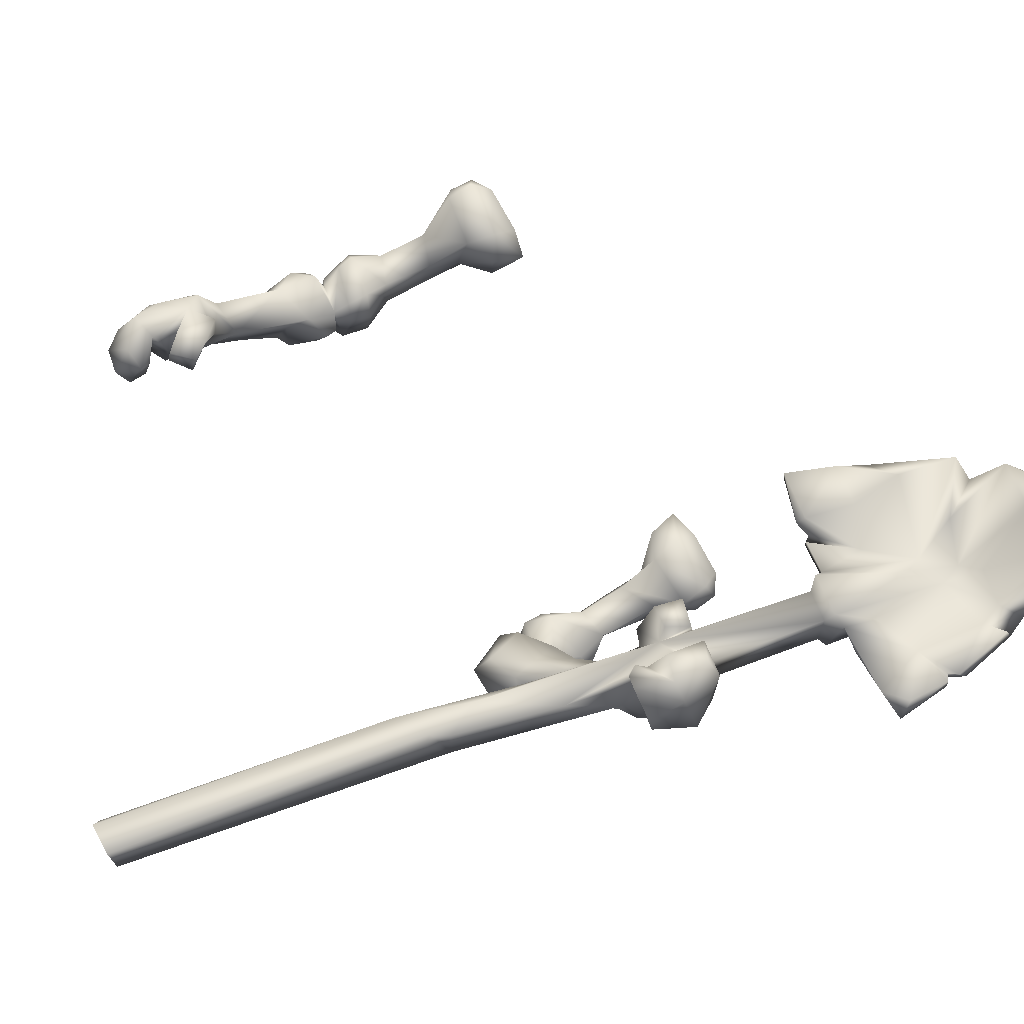
<metadata>
{"format":"obj","ext":"obj","renderer":"f3d","projection":"perspective","resolution":1024,"background":"white","views":[{"elev":78.7,"azim":60.3,"up":"+Z"}]}
</metadata>
<code>
g Gravedigger-Arms
v 0.002309 -0.002391 0.0008199
v 0.002577 -0.002366 0.0008833
v 0.002485 -0.001391 0.000727
v 0.00273 -0.001439 0.0008071
v 0.002659 -0.001381 0.001122
v 0.002505 -0.002298 0.001181
v 0.002194 -0.002526 0.001168
v 0.002357 -0.002466 0.001204
v 0.002411 -0.001341 0.001034
v 0.002238 -0.00227 0.001127
v 0.002309 -0.002391 0.0008199
v 0.002485 -0.001391 0.000727
v 0.002296 -0.002842 0.001242
v 0.00236 -0.0027 0.001244
v 0.00227 -0.003377 0.001285
v 0.002368 -0.002855 0.00123
v 0.002452 -0.002964 0.0009419
v 0.002447 -0.002849 0.0011
v 0.002133 -0.004244 0.001053
v 0.00216 -0.002988 0.0008764
v 0.001896 -0.004164 0.0009872
v 0.001658 -0.005455 0.001086
v 0.001924 -0.003921 0.001303
v 0.00206 -0.00419 0.001368
v 0.001976 -0.004322 0.001361
v 0.001735 -0.004495 0.001315
v 0.00198 -0.00351 0.001177
v 0.001896 -0.004164 0.0009872
v 0.002209 -0.002663 0.0008903
v 0.00216 -0.002988 0.0008764
v 0.001658 -0.005107 0.001205
v 0.001658 -0.005455 0.001086
v 0.001359 -0.006669 0.001474
v 0.001439 -0.006713 0.001232
v 0.001372 -0.006719 0.001539
v 0.00161 -0.006718 0.001588
v 0.002029 -0.004393 0.001336
v 0.001955 -0.005233 0.001147
v 0.001685 -0.006733 0.001273
v 0.001439 -0.006713 0.001232
v -0.001557 -0.003282 -0.0001458
v -0.001473 -0.003285 -0.0005955
v -0.001604 -0.003377 -0.0005006
v -0.001415 -0.003194 -0.0001158
v -0.001432 -0.003075 -0.0006046
v -0.001519 -0.003165 -8.449e-06
v -0.001396 -0.003043 -0.0002093
v -0.001522 -0.002829 -0.0004893
v -0.001515 -0.002994 -2.387e-07
v -0.001512 -0.002863 -0.0002585
v -0.0015 -0.002517 -0.0004364
v -0.00185 -0.003078 -9.019e-05
v -0.001557 -0.003282 -0.0001458
v -0.001788 -0.003245 -0.0002167
v -0.001897 -0.003209 -0.0003205
v -0.001787 -0.003329 -0.0004564
v -0.001865 -0.00324 -0.0005824
v -0.001975 -0.002941 -0.0003222
v -0.00188 -0.002944 -9.355e-05
v -0.001561 -0.002798 -0.0001795
v -0.001565 -0.002647 -0.0002375
v -0.001813 -0.00271 -0.0002398
v -0.001775 -0.002337 -0.0001605
v -0.001532 -0.002414 -0.0002067
v -0.00148 -0.002189 -0.0003454
v -0.001511 -0.002078 -0.0005439
v -0.001468 -0.002093 5.932e-05
v -0.001789 -0.002739 -0.0005303
v -0.001888 -0.002972 -0.0005894
v -0.001785 -0.00249 -0.0004626
v -0.001473 -0.003285 -0.0005955
v -0.001604 -0.003377 -0.0005006
v -0.001787 -0.003329 -0.0004564
v -0.001432 -0.003075 -0.0006046
v -0.001522 -0.002829 -0.0004893
v -0.001638 -0.002336 -0.0005082
v -0.0015 -0.002517 -0.0004364
v -0.001511 -0.002078 -0.0005439
v -0.001856 -0.002145 -0.0004359
v -0.001962 -0.001969 -4.382e-05
v -0.00191 -0.001994 -0.0004789
v -0.00186 -0.00204 9.321e-05
v -0.001875 -0.001831 0.0001145
v -0.001418 -0.001877 9.767e-05
v -0.001963 -0.001776 -8.251e-05
v -0.001851 -0.001724 -0.0004322
v -0.001498 -0.001782 -0.0005286
v -0.001291 -0.00197 -0.000441
v -0.00148 -0.002189 -0.0003454
v -0.001285 -0.001766 -0.0004192
v -0.001778 -0.001691 2.323e-05
v -0.001851 -0.001724 -0.0004322
v -0.001537 -0.001688 -0.0004398
v -0.001498 -0.001782 -0.0005286
v -0.001285 -0.001766 -0.0004192
v -0.001194 -0.00173 -0.000113
v -0.001404 -0.001688 -2.895e-05
v -0.00126 -0.001978 -4.046e-05
v -0.00148 -0.002189 -0.0003454
v -0.001291 -0.00197 -0.000441
v -0.001285 -0.001766 -0.0004192
v 0.001892 -0.003197 -0.0002329
v 0.001854 -0.003274 -0.0005756
v 0.001719 -0.003376 -0.0004051
v 0.001977 -0.002948 -0.0003393
v 0.001871 -0.00296 -7.949e-05
v 0.001794 -0.002704 -0.0002432
v 0.001783 -0.003144 -7.698e-05
v 0.001488 -0.003014 6.826e-06
v 0.001579 -0.00322 -4.86e-05
v 0.001414 -0.003207 -0.0001322
v 0.00163 -0.003374 -0.0002604
v 0.001487 -0.00333 -0.0005836
v 0.001427 -0.003082 -0.0005822
v 0.001392 -0.003039 -0.0003308
v 0.001516 -0.002802 -0.0004761
v 0.001553 -0.00276 -0.0002208
v 0.0015 -0.002508 -0.0004326
v 0.001535 -0.002392 -0.0002276
v 0.001489 -0.002181 -0.0003963
v 0.00151 -0.00208 -0.0006042
v 0.001496 -0.002077 -1.936e-05
v 0.001811 -0.002245 -0.0001563
v 0.001824 -0.002226 -0.0005265
v 0.001914 -0.002049 -4.071e-05
v 0.001765 -0.002687 -0.0005201
v 0.001895 -0.002971 -0.0005958
v 0.001427 -0.003082 -0.0005822
v 0.001487 -0.00333 -0.0005836
v 0.001719 -0.003376 -0.0004051
v 0.00163 -0.003374 -0.0002604
v 0.001516 -0.002802 -0.0004761
v 0.001644 -0.002395 -0.0005305
v 0.0015 -0.002508 -0.0004326
v 0.00151 -0.00208 -0.0006042
v 0.001867 -0.001983 -0.0006103
v 0.001962 -0.001935 -0.0004334
v 0.001532 -0.001783 -0.0006143
v 0.001326 -0.00198 -0.00051
v 0.001303 -0.001755 -0.0004594
v 0.001537 -0.001686 -0.0005261
v 0.001873 -0.001728 -0.000547
v 0.001964 -0.00178 -0.0002147
v 0.001883 -0.001839 -1.386e-05
v 0.001812 -0.001694 -0.0001214
v 0.001873 -0.001728 -0.000547
v 0.001537 -0.001686 -0.0005261
v 0.001473 -0.001685 -0.0001315
v 0.001445 -0.001853 -2.035e-05
v 0.001229 -0.001741 -0.0001707
v 0.001303 -0.001755 -0.0004594
v 0.001289 -0.001974 -0.0001196
v 0.001489 -0.002181 -0.0003963
v 0.001326 -0.00198 -0.00051
v 0.001303 -0.001755 -0.0004594
v 0.00151 -0.00208 -0.0006042
v 0.001402 -0.003425 -0.0001357
v 0.00163 -0.003374 -0.0002604
v 0.001579 -0.00322 -4.86e-05
v 0.001473 -0.003302 3.115e-05
v 0.001574 -0.00361 0.0002435
v 0.001571 -0.003752 0.0001015
v 0.001807 -0.003521 0.0003434
v 0.001762 -0.003316 0.0003196
v 0.001964 -0.003185 0.0005783
v 0.001718 -0.003115 7.687e-05
v 0.001783 -0.003144 -7.698e-05
v 0.002111 -0.003045 0.0002244
v 0.001892 -0.003197 -0.0002329
v 0.001911 -0.003051 0.000386
v 0.002334 -0.002835 0.0005727
v 0.002077 -0.002883 0.0006262
v 0.00216 -0.002988 0.0008764
v 0.002209 -0.002663 0.0008903
v 0.002103 -0.002584 0.0006582
v 0.002157 -0.002454 0.0007607
v 0.002482 -0.002663 0.0005232
v 0.002501 -0.002464 0.0006565
v 0.002635 -0.002847 0.0009822
v 0.002309 -0.002391 0.0008199
v 0.002608 -0.002452 0.000848
v 0.002577 -0.002366 0.0008833
v 0.002733 -0.002364 0.0009259
v 0.002505 -0.002298 0.001181
v 0.002867 -0.002589 0.001083
v 0.002644 -0.00229 0.001353
v 0.002363 -0.002254 0.001332
v 0.002568 -0.002911 0.0007904
v 0.002458 -0.002993 0.0008453
v 0.002452 -0.002964 0.0009419
v 0.002447 -0.002849 0.0011
v 0.002725 -0.002898 0.001167
v 0.00269 -0.002616 0.001424
v 0.002677 -0.0029 0.001328
v 0.002368 -0.002855 0.00123
v 0.002423 -0.00289 0.001446
v 0.00233 -0.002872 0.001414
v 0.002296 -0.002842 0.001242
v 0.002423 -0.00289 0.001446
v 0.002523 -0.002325 0.001461
v 0.002536 -0.002615 0.001511
v 0.00233 -0.002872 0.001414
v 0.002331 -0.002558 0.001476
v 0.002276 -0.002789 0.001403
v 0.002296 -0.002842 0.001242
v 0.002332 -0.002717 0.001391
v 0.00236 -0.0027 0.001244
v 0.002357 -0.002466 0.001204
v 0.002505 -0.002298 0.001181
v 0.003158 0.0004039 0.00124
v 0.00278 0.0009013 0.001244
v 0.002844 0.0008919 0.001257
v 0.002632 0.0007603 0.001182
v 0.003046 0.0002983 0.001141
v 0.003283 0.0001084 0.001231
v 0.002673 0.0003964 0.001045
v 0.002578 0.0006157 0.00105
v 0.002304 0.0004342 0.00103
v 0.003191 -0.0001952 0.001088
v 0.003362 -7.376e-05 0.001042
v 0.002897 -8.137e-05 0.0007891
v 0.00283 -0.0003834 0.0007601
v 0.003254 -0.0003727 0.001113
v 0.003435 -0.0002417 0.001068
v 0.003401 -0.0002784 0.001231
v 0.003495 -0.0007666 0.001304
v 0.003191 -0.0009021 0.001127
v 0.003442 -0.0008275 0.001253
v 0.003496 -0.0008607 0.001279
v 0.003484 -0.001185 0.001359
v 0.002767 -0.0002044 0.0006975
v 0.00332 -0.00133 0.001325
v 0.003557 -0.001292 0.001217
v 0.002976 -0.001278 0.0009865
v 0.00277 -0.001276 0.00109
v 0.002837 -0.001203 0.0008406
v 0.002829 -0.0009997 0.0009125
v 0.002665 -0.001298 0.001195
v 0.002659 -0.001381 0.001122
v 0.002411 -0.001341 0.001034
v 0.002641 -0.0006482 0.001026
v 0.00258 -0.0004398 0.0007206
v 0.002331 -0.001258 0.001102
v 0.002459 -0.001346 0.0006501
v 0.002485 -0.001391 0.000727
v 0.002318 -0.001171 0.0009157
v 0.002308 -0.0008055 0.0008229
v 0.002397 -0.001157 0.000732
v 0.002067 -0.001151 0.0009173
v 0.002062 -0.001144 0.0007645
v 0.002019 -0.00109 0.0008052
v 0.002438 -9.856e-05 0.000831
v 0.002257 0.0001845 0.0008451
v 0.002068 0.0001599 0.0009372
v 0.00196 -0.000268 0.0008652
v 0.001758 -0.0004335 0.0007693
v 0.00167 -0.0006377 0.0008498
v 0.001987 -0.0006689 0.0008333
v 0.001901 -0.00106 0.0008985
v 0.001525 -0.001018 0.0008845
v 0.001885 -0.001123 0.0008418
v 0.00189 -0.001121 0.0008051
v 0.001958 -0.001102 0.0007658
v 0.002007 -0.002597 0.0009612
v 0.002209 -0.002663 0.0008903
v 0.002157 -0.002454 0.0007607
v 0.002074 -0.002343 0.0008273
v 0.002309 -0.002391 0.0008199
v 0.002238 -0.00227 0.001127
v 0.002001 -0.002208 0.001154
v 0.002223 -0.002276 0.001287
v 0.00195 -0.002423 0.001165
v 0.00214 -0.002457 0.001364
v 0.002194 -0.002526 0.001168
v 0.002238 -0.00227 0.001127
v 0.002194 -0.002526 0.001168
v 0.002209 -0.002663 0.0008903
v 0.00214 -0.002457 0.001364
v 0.001685 -0.006733 0.001273
v 0.001372 -0.006719 0.001539
v 0.00161 -0.006718 0.001588
v 0.001439 -0.006713 0.001232
v -0.001604 -0.003377 -0.0005006
v -0.001432 -0.003336 -0.0002089
v -0.001557 -0.003282 -0.0001458
v -0.00152 -0.003493 -0.0005163
v -0.001415 -0.003432 -0.0001702
v -0.001573 -0.003719 -0.000423
v -0.00156 -0.0035 1.118e-05
v -0.001557 -0.003282 -0.0001458
v -0.001596 -0.003692 -2.124e-05
v -0.001677 -0.003775 -0.0004126
v -0.001695 -0.004043 -5.665e-05
v -0.001701 -0.004059 0.0001496
v -0.001792 -0.004411 8.824e-05
v -0.00185 -0.003284 4.624e-06
v -0.001788 -0.003245 -0.0002167
v -0.001867 -0.003598 0.0001198
v -0.001971 -0.003296 -0.0002419
v -0.001787 -0.003329 -0.0004564
v -0.001969 -0.003407 -0.0004556
v -0.001994 -0.003435 -5.799e-05
v -0.002049 -0.003616 -0.0003467
v -0.001999 -0.003722 -0.0002292
v -0.001683 -0.003489 -0.0005604
v -0.001787 -0.003329 -0.0004564
v -0.001604 -0.003377 -0.0005006
v -0.00152 -0.003493 -0.0005163
v -0.001573 -0.003719 -0.000423
v -0.001677 -0.003775 -0.0004126
v -0.001879 -0.004017 -8.308e-05
v -0.001695 -0.004043 -5.665e-05
v -0.001792 -0.004411 8.824e-05
v -0.001974 -0.003959 -4.782e-05
v -0.001951 -0.004091 0.0003054
v -0.002047 -0.004315 0.0001375
v -0.001987 -0.004356 6.783e-05
v -0.002106 -0.004592 0.0001542
v -0.001782 -0.00466 0.00016
v -0.001928 -0.004741 0.0001788
v -0.002136 -0.004342 0.000192
v -0.002076 -0.004217 0.0003859
v -0.001999 -0.004196 0.0005748
v -0.002162 -0.004565 0.0004296
v -0.00214 -0.004809 0.0001764
v -0.00178 -0.004848 0.000118
v -0.002077 -0.004489 0.0006237
v -0.002107 -0.004868 0.0004293
v -0.001955 -0.004992 0.0001506
v -0.001763 -0.004989 0.0001685
v -0.001981 -0.005012 0.0004748
v -0.001763 -0.004989 0.0001685
v -0.001808 -0.005048 0.0004504
v -0.002028 -0.004707 0.0007568
v -0.001922 -0.004317 0.0006347
v -0.001676 -0.004226 0.0005281
v -0.001597 -0.004362 0.000597
v -0.001786 -0.004608 0.0003384
v -0.001782 -0.00466 0.00016
v -0.001775 -0.004485 0.0006277
v -0.001928 -0.004741 0.0001788
v -0.001844 -0.004659 0.0006901
v -0.001829 -0.004877 0.0007619
v -0.001844 -0.004659 0.0006901
v -0.001775 -0.004485 0.0006277
v -0.001656 -0.004859 0.00072
v -0.001666 -0.004785 0.0006663
v -0.001656 -0.004859 0.00072
v -0.001763 -0.004989 0.0001685
v -0.001666 -0.004785 0.0006663
v -0.00178 -0.004848 0.000118
v -0.001844 -0.004659 0.0006901
v -0.001928 -0.004741 0.0001788
v 0.002067 -0.001151 0.0009173
v 0.002318 -0.001171 0.0009157
v 0.002397 -0.001157 0.000732
v 0.002062 -0.001144 0.0007645
v 0.002269 -0.000993 0.0007358
v 0.002019 -0.00109 0.0008052
v 0.001954 -0.001066 0.0006913
v 0.001958 -0.001102 0.0007658
v 0.001546 -0.001001 0.0006712
v 0.00189 -0.001121 0.0008051
v 0.001885 -0.001123 0.0008418
v 0.001525 -0.001018 0.0008845
v 0.00167 -0.0006377 0.0008498
v 0.001758 -0.0004335 0.0007693
v 0.002407 -0.000272 0.0006669
v 0.001799 -0.0004926 0.0006907
v 0.002146 0.0001655 0.0007794
v 0.002068 0.0001599 0.0009372
v 0.002257 0.0001845 0.0008451
v 0.00234 3.385e-05 0.0007276
v 0.002612 -0.0008213 0.0006163
v 0.002459 -0.001346 0.0006501
v 0.002797 -0.001394 0.0007377
v 0.002485 -0.001391 0.000727
v 0.00273 -0.001439 0.0008071
v 0.002659 -0.001381 0.001122
v 0.00277 -0.001276 0.00109
v 0.002837 -0.001203 0.0008406
v 0.002765 -0.0001667 0.000643
v 0.002362 0.0003272 0.0008057
v 0.002625 0.0006954 0.0009803
v 0.002304 0.0004342 0.00103
v 0.002578 0.0006157 0.00105
v 0.002632 0.0007603 0.001182
v 0.00279 -0.0007579 0.000628
v 0.003069 -0.0005823 0.0008486
v 0.003527 -0.0006928 0.001127
v 0.00301 -0.001039 0.0009211
v 0.002976 -0.001278 0.0009865
v 0.002792 0.0009054 0.001224
v 0.00278 0.0009013 0.001244
v 0.002859 0.0008922 0.001085
v 0.002844 0.0008919 0.001257
v 0.003158 0.0004039 0.00124
v 0.003136 0.0003671 0.001016
v 0.003362 -7.376e-05 0.001042
v 0.003283 0.0001084 0.001231
v 0.003435 -0.0002417 0.001068
v 0.003401 -0.0002784 0.001231
v 0.003495 -0.0007666 0.001304
v 0.003442 -0.0008275 0.001253
v 0.003464 -0.0008176 0.001156
v 0.003496 -0.0008607 0.001279
v 0.003118 -0.0008276 0.0009841
v 0.003518 -0.0008533 0.001135
v 0.003557 -0.001292 0.001217
v 0.003484 -0.001185 0.001359
v 0.003343 -0.001216 0.001057
v 0.00216 -0.002988 0.0008764
v 0.002452 -0.002964 0.0009419
v 0.002458 -0.002993 0.0008453
v 0.002132 -0.003311 0.0004295
v 0.001964 -0.003185 0.0005783
v 0.001807 -0.003521 0.0003434
v 0.00223 -0.003128 0.0003766
v 0.0021 -0.003445 0.0001699
v 0.002042 -0.003307 -0.0002006
v 0.002098 -0.003578 9.749e-05
v 0.001926 -0.003466 -0.000383
v 0.001719 -0.003376 -0.0004051
v 0.001925 -0.00373 -9.131e-05
v 0.001571 -0.003752 0.0001015
v 0.001703 -0.003529 -0.0003792
v 0.001402 -0.003425 -0.0001357
v 0.00163 -0.003374 -0.0002604
v -0.001775 -0.004485 0.0006277
v -0.001604 -0.004642 0.0007279
v -0.00145 -0.004518 0.0006975
v -0.001597 -0.004362 0.000597
v -0.00155 -0.004329 0.0008591
v -0.001676 -0.004226 0.0005281
v -0.001469 -0.004457 0.0008297
v -0.001733 -0.004171 0.0006706
v -0.001922 -0.004317 0.0006347
v -0.001736 -0.004467 0.0008741
v -0.001775 -0.004485 0.0006277
v -0.00162 -0.004607 0.0008334
v -0.001604 -0.004642 0.0007279
v -0.001604 -0.004642 0.0007279
v -0.00145 -0.004518 0.0006975
g Gravedigger-Arms_0
f 3 2 1
f 4 2 3
f 2 4 5
f 6 2 5
f 7 6 5
f 7 8 6
f 7 5 9
f 9 10 7
f 11 10 9
f 9 12 11
f 13 8 7
f 13 14 8
f 7 15 13
f 13 15 16
f 16 15 17
f 17 18 16
f 19 17 15
f 19 20 17
f 19 21 20
f 21 19 22
f 7 23 15
f 24 19 15
f 23 24 15
f 25 19 24
f 23 25 24
f 23 26 25
f 27 23 7
f 27 26 23
f 28 27 7
f 28 26 27
f 29 28 7
f 30 28 29
f 28 31 26
f 28 32 31
f 31 32 33
f 26 31 33
f 32 34 33
f 34 35 33
f 33 35 26
f 35 36 26
f 26 36 25
f 19 25 37
f 25 36 37
f 37 38 19
f 37 36 38
f 19 38 22
f 39 38 36
f 38 39 22
f 40 22 39
f 43 42 41
f 42 44 41
f 44 42 45
f 41 44 46
f 44 45 47
f 48 47 45
f 46 44 49
f 44 47 49
f 48 50 47
f 47 50 49
f 51 50 48
f 52 46 49
f 52 53 46
f 52 54 53
f 55 54 52
f 56 54 55
f 57 56 55
f 58 55 52
f 57 55 58
f 52 49 59
f 59 58 52
f 49 50 60
f 49 60 59
f 60 50 61
f 61 50 51
f 59 60 62
f 62 58 59
f 62 60 61
f 62 61 63
f 64 61 51
f 63 61 64
f 64 51 65
f 65 51 66
f 67 64 65
f 63 64 67
f 58 62 68
f 69 57 58
f 69 58 68
f 70 62 63
f 68 62 70
f 69 71 57
f 71 72 57
f 72 73 57
f 74 71 69
f 69 75 74
f 69 68 75
f 76 75 68
f 76 68 70
f 77 75 76
f 78 77 76
f 76 70 79
f 70 63 79
f 78 76 79
f 63 80 79
f 78 79 81
f 79 80 81
f 80 63 82
f 63 67 82
f 83 80 82
f 84 82 67
f 83 82 84
f 83 85 80
f 81 80 85
f 86 81 85
f 87 81 86
f 87 78 81
f 87 88 78
f 78 88 89
f 90 88 87
f 83 91 85
f 84 91 83
f 91 92 85
f 92 91 93
f 94 92 93
f 94 93 95
f 95 93 96
f 93 91 97
f 84 97 91
f 93 97 96
f 96 97 84
f 98 96 84
f 98 84 67
f 99 98 67
f 99 100 98
f 100 96 98
f 101 96 100
f 104 103 102
f 103 105 102
f 106 102 105
f 105 107 106
f 108 102 106
f 109 108 106
f 106 107 109
f 109 110 108
f 109 111 110
f 110 111 112
f 112 111 113
f 114 113 111
f 114 111 115
f 115 111 109
f 114 115 116
f 117 115 109
f 116 115 117
f 107 117 109
f 118 116 117
f 118 117 119
f 117 107 119
f 119 120 118
f 121 118 120
f 122 120 119
f 107 123 119
f 107 124 123
f 119 123 125
f 122 119 125
f 124 125 123
f 124 107 126
f 126 107 105
f 126 105 127
f 105 103 127
f 128 127 103
f 127 128 126
f 128 103 129
f 103 130 129
f 129 130 131
f 132 126 128
f 133 126 132
f 126 133 124
f 134 133 132
f 133 134 135
f 135 124 133
f 136 124 135
f 124 137 125
f 137 124 136
f 138 136 135
f 139 138 135
f 140 138 139
f 138 140 141
f 141 142 138
f 138 142 136
f 142 137 136
f 142 143 137
f 125 137 143
f 144 125 143
f 122 125 144
f 143 145 144
f 146 145 143
f 145 146 147
f 145 148 144
f 147 148 145
f 149 122 144
f 144 148 149
f 150 148 147
f 150 149 148
f 150 147 151
f 149 152 122
f 152 149 150
f 152 153 122
f 154 152 150
f 154 153 152
f 154 150 155
f 153 154 156
f 159 158 157
f 160 159 157
f 157 161 160
f 161 157 162
f 161 162 163
f 164 161 163
f 160 161 164
f 164 163 165
f 160 166 159
f 164 166 160
f 166 167 159
f 167 166 168
f 169 167 168
f 164 170 166
f 165 170 164
f 166 170 168
f 170 171 168
f 172 170 165
f 172 171 170
f 173 172 165
f 174 172 173
f 175 172 174
f 171 172 175
f 176 175 174
f 175 176 177
f 171 175 177
f 176 178 177
f 178 179 177
f 176 180 178
f 180 181 178
f 178 181 179
f 180 182 181
f 183 181 182
f 182 184 183
f 183 185 181
f 181 185 179
f 184 186 183
f 185 183 186
f 184 187 186
f 188 171 177
f 179 188 177
f 188 189 171
f 190 189 188
f 190 188 179
f 179 191 190
f 192 179 185
f 192 191 179
f 193 185 186
f 193 192 185
f 194 191 192
f 194 192 193
f 195 191 194
f 195 194 196
f 195 196 197
f 195 197 198
f 194 193 199
f 193 186 200
f 187 200 186
f 201 199 193
f 201 193 200
f 202 199 201
f 187 203 200
f 203 201 200
f 201 204 202
f 205 202 204
f 206 204 201
f 205 204 206
f 206 201 203
f 207 205 206
f 207 206 203
f 208 207 203
f 208 203 187
f 208 187 209
f 212 211 210
f 211 213 210
f 214 210 213
f 215 210 214
f 214 213 216
f 216 213 217
f 218 216 217
f 219 215 214
f 220 215 219
f 216 221 214
f 219 214 221
f 222 219 221
f 219 223 220
f 223 219 222
f 223 224 220
f 225 224 223
f 223 226 225
f 223 227 226
f 223 222 227
f 226 227 228
f 228 227 229
f 229 227 230
f 216 231 221
f 221 231 222
f 231 216 218
f 227 232 230
f 233 230 232
f 233 232 234
f 232 235 234
f 235 232 227
f 234 235 236
f 227 237 235
f 222 237 227
f 238 235 237
f 237 222 238
f 238 239 235
f 238 240 239
f 238 222 241
f 241 222 231
f 241 231 242
f 240 238 243
f 241 243 238
f 244 240 243
f 244 245 240
f 241 246 243
f 246 244 243
f 241 242 246
f 242 247 246
f 244 246 248
f 249 246 247
f 250 249 247
f 251 250 247
f 231 252 242
f 252 231 218
f 252 218 253
f 252 253 254
f 254 242 252
f 255 242 254
f 255 254 256
f 257 255 256
f 255 258 242
f 257 258 255
f 258 247 242
f 257 259 258
f 258 259 247
f 257 260 259
f 259 260 261
f 247 259 261
f 251 247 261
f 251 261 262
f 262 263 251
f 266 265 264
f 267 266 264
f 266 267 268
f 267 269 268
f 267 270 269
f 270 271 269
f 267 264 272
f 267 272 270
f 270 273 271
f 270 272 273
f 271 273 274
f 271 274 275
f 272 264 276
f 276 264 277
f 276 278 272
f 281 280 279
f 279 280 282
f 285 284 283
f 283 284 286
f 286 284 287
f 286 287 288
f 287 284 289
f 289 284 290
f 291 288 287
f 291 287 289
f 291 292 288
f 293 292 291
f 291 294 293
f 289 294 291
f 295 293 294
f 289 290 296
f 290 297 296
f 294 289 298
f 296 298 289
f 296 297 299
f 299 297 300
f 299 300 301
f 296 299 302
f 296 302 298
f 301 303 299
f 302 299 303
f 304 298 302
f 303 304 302
f 301 305 303
f 306 305 301
f 307 305 306
f 308 305 307
f 308 309 305
f 309 310 305
f 303 305 310
f 310 304 303
f 304 310 311
f 310 312 311
f 312 313 311
f 298 304 314
f 311 314 304
f 298 314 315
f 294 298 315
f 314 311 316
f 315 314 316
f 313 317 311
f 311 317 316
f 318 317 313
f 313 319 318
f 319 320 318
f 317 321 316
f 318 321 317
f 316 322 315
f 321 322 316
f 315 323 294
f 322 323 315
f 321 324 322
f 321 318 324
f 320 325 318
f 326 325 320
f 322 327 323
f 322 324 327
f 318 328 324
f 328 318 325
f 326 329 325
f 329 326 330
f 329 331 325
f 325 331 328
f 332 331 329
f 332 333 331
f 334 324 328
f 327 324 334
f 334 328 331
f 327 335 323
f 327 334 335
f 336 323 335
f 294 323 336
f 337 294 336
f 295 294 337
f 337 338 295
f 338 339 295
f 338 337 340
f 341 339 338
f 340 342 338
f 338 342 341
f 334 331 343
f 333 343 331
f 344 335 334
f 344 334 343
f 345 335 344
f 344 343 346
f 346 347 344
f 343 333 348
f 349 348 333
f 349 350 348
f 351 350 349
f 352 350 351
f 353 352 351
f 356 355 354
f 357 356 354
f 356 357 358
f 358 357 359
f 360 358 359
f 361 360 359
f 360 361 362
f 361 363 362
f 363 364 362
f 364 365 362
f 362 365 366
f 366 367 362
f 368 356 358
f 368 358 360
f 360 362 369
f 369 362 367
f 368 360 369
f 369 367 370
f 370 367 371
f 372 370 371
f 370 373 369
f 370 372 373
f 368 369 373
f 368 374 356
f 374 375 356
f 376 375 374
f 376 377 375
f 376 378 377
f 379 378 376
f 376 380 379
f 376 381 380
f 382 368 373
f 382 374 368
f 383 382 373
f 383 373 372
f 384 382 383
f 372 385 383
f 385 384 383
f 386 384 385
f 384 386 387
f 376 374 388
f 388 381 376
f 382 388 374
f 389 381 388
f 382 389 388
f 390 389 382
f 381 389 391
f 391 392 381
f 393 384 387
f 394 393 387
f 395 393 394
f 384 393 395
f 396 395 394
f 395 396 397
f 398 384 395
f 395 397 398
f 384 398 382
f 398 397 399
f 398 399 382
f 399 397 400
f 399 401 382
f 382 401 390
f 390 401 402
f 403 390 402
f 390 403 404
f 405 390 404
f 405 404 406
f 390 405 407
f 407 389 390
f 391 389 407
f 407 405 408
f 408 405 406
f 408 391 407
f 406 409 408
f 410 409 406
f 411 391 408
f 408 409 411
f 392 391 411
f 411 409 392
f 414 413 412
f 414 412 415
f 416 415 412
f 417 415 416
f 414 415 418
f 418 171 414
f 171 418 168
f 418 415 419
f 168 418 419
f 415 417 419
f 168 419 420
f 169 168 420
f 417 421 419
f 419 421 420
f 169 420 422
f 420 421 422
f 423 169 422
f 424 421 417
f 422 421 424
f 425 424 417
f 424 426 422
f 426 424 425
f 422 426 423
f 427 426 425
f 426 427 423
f 428 423 427
f 431 430 429
f 431 429 432
f 433 431 432
f 434 433 432
f 435 431 433
f 434 436 433
f 436 434 437
f 438 433 436
f 436 437 438
f 438 435 433
f 438 437 439
f 438 439 440
f 438 440 435
f 440 439 441
f 435 440 442
f 443 435 442

</code>
